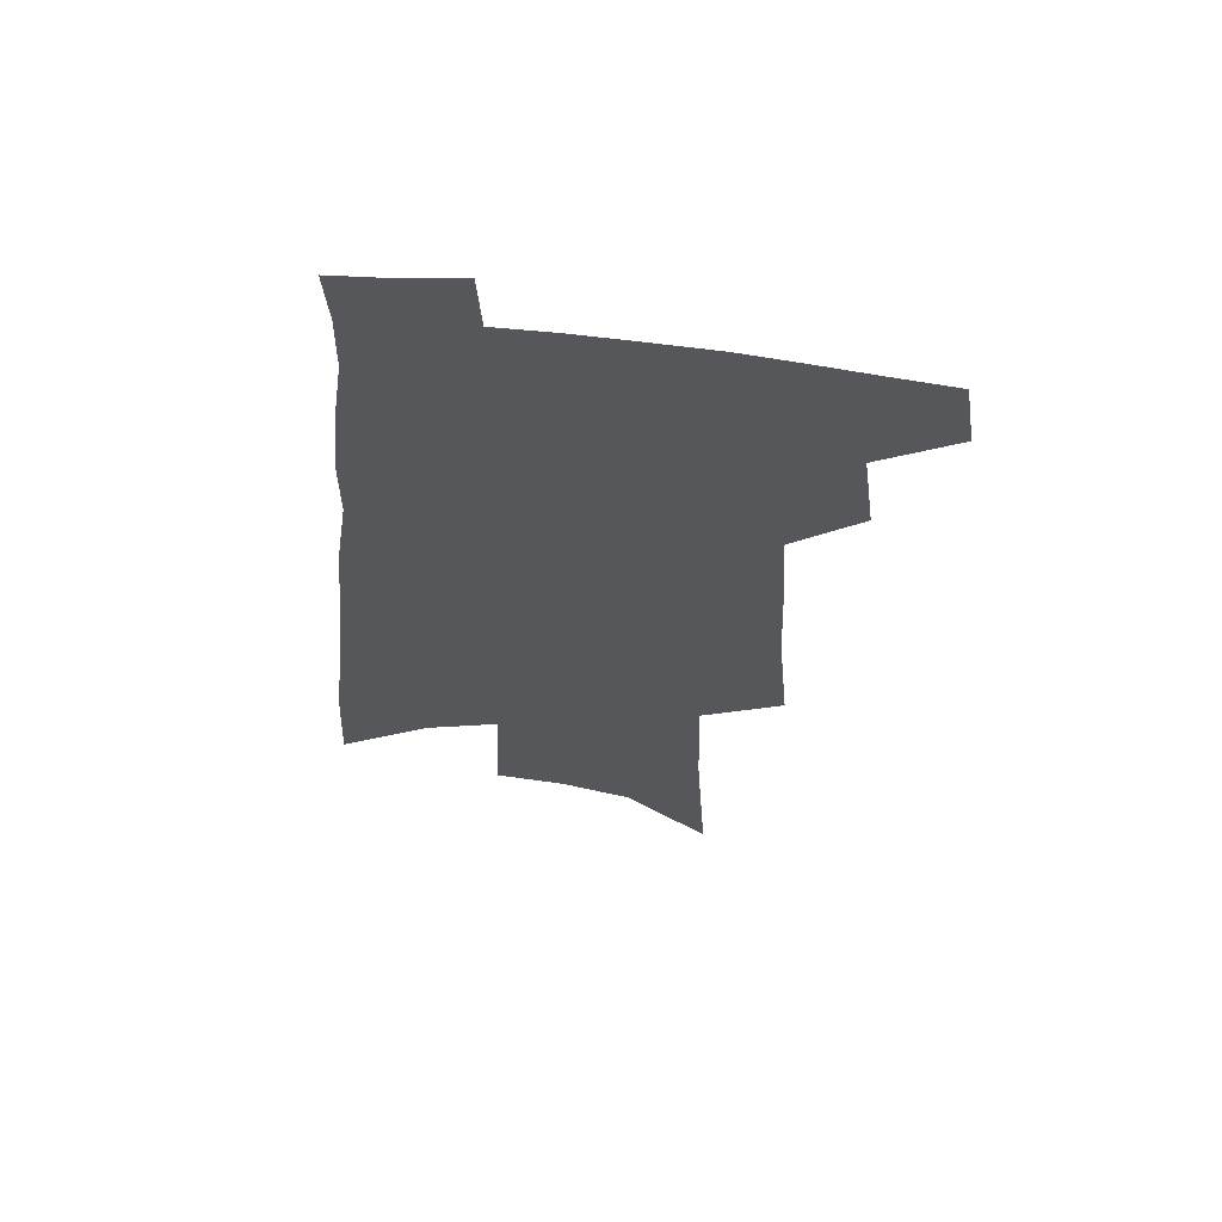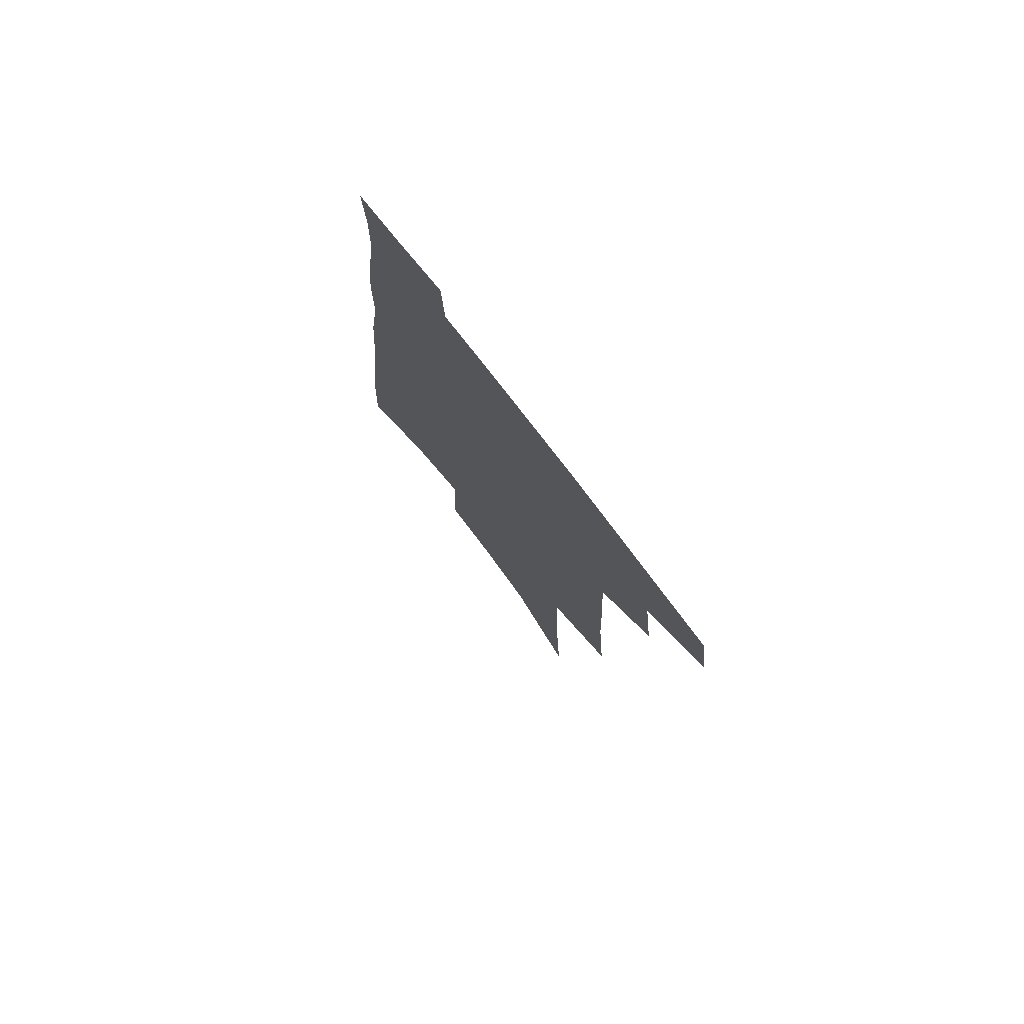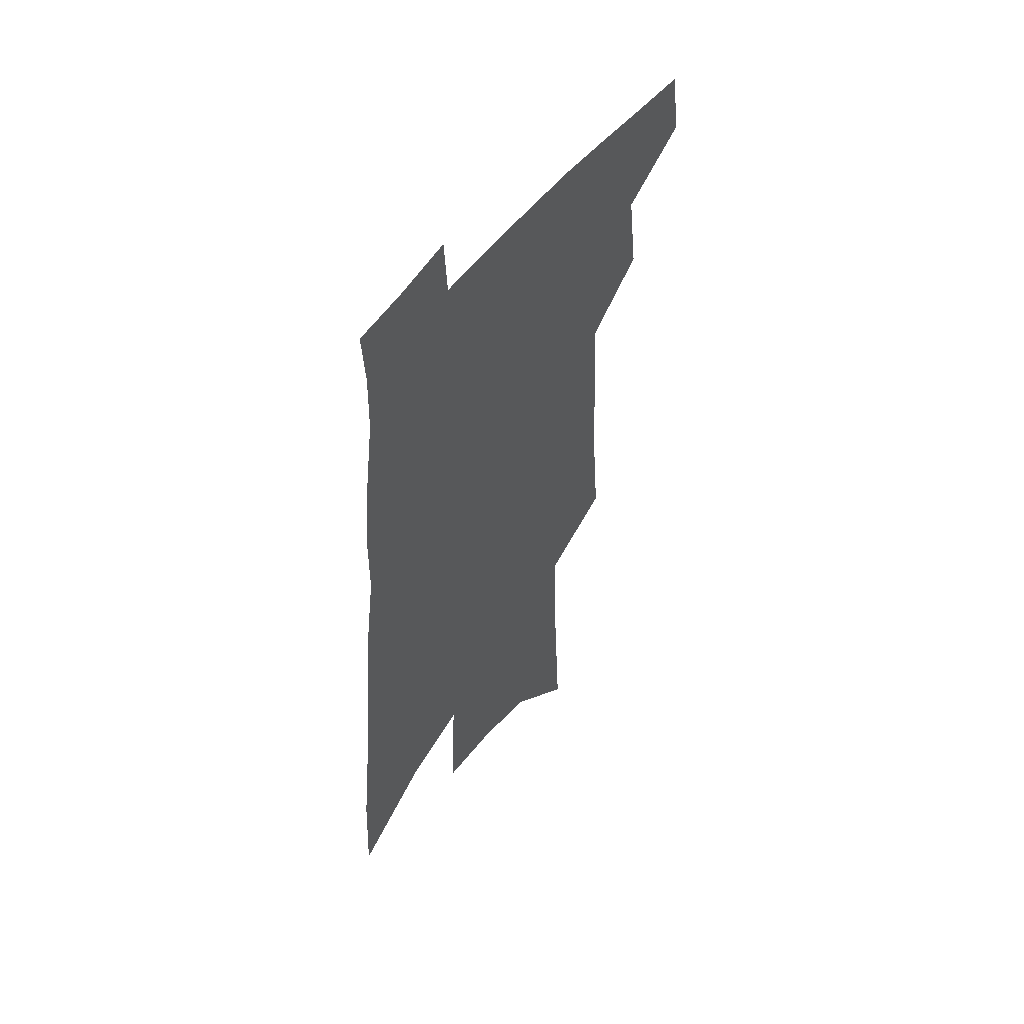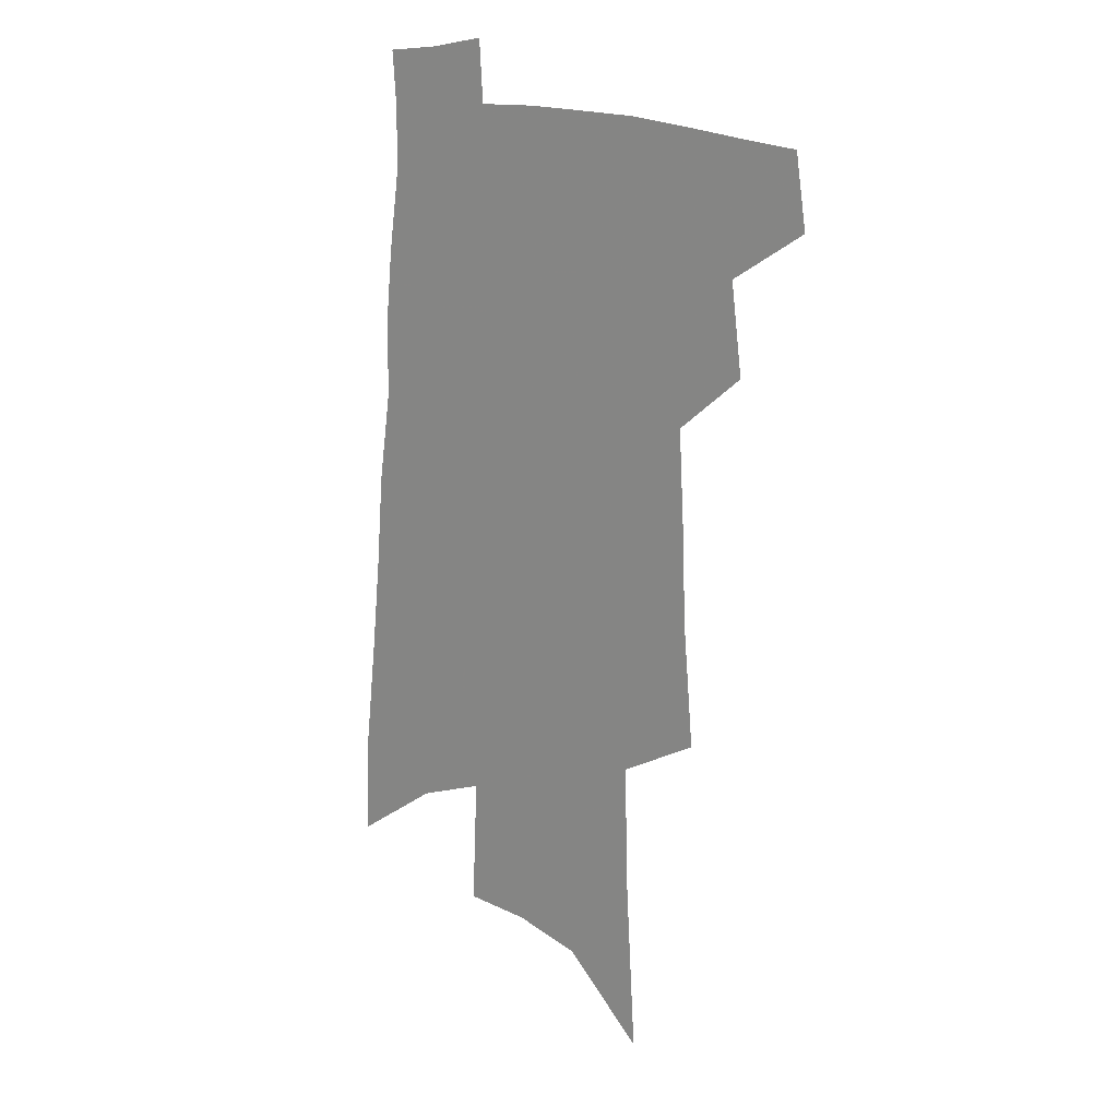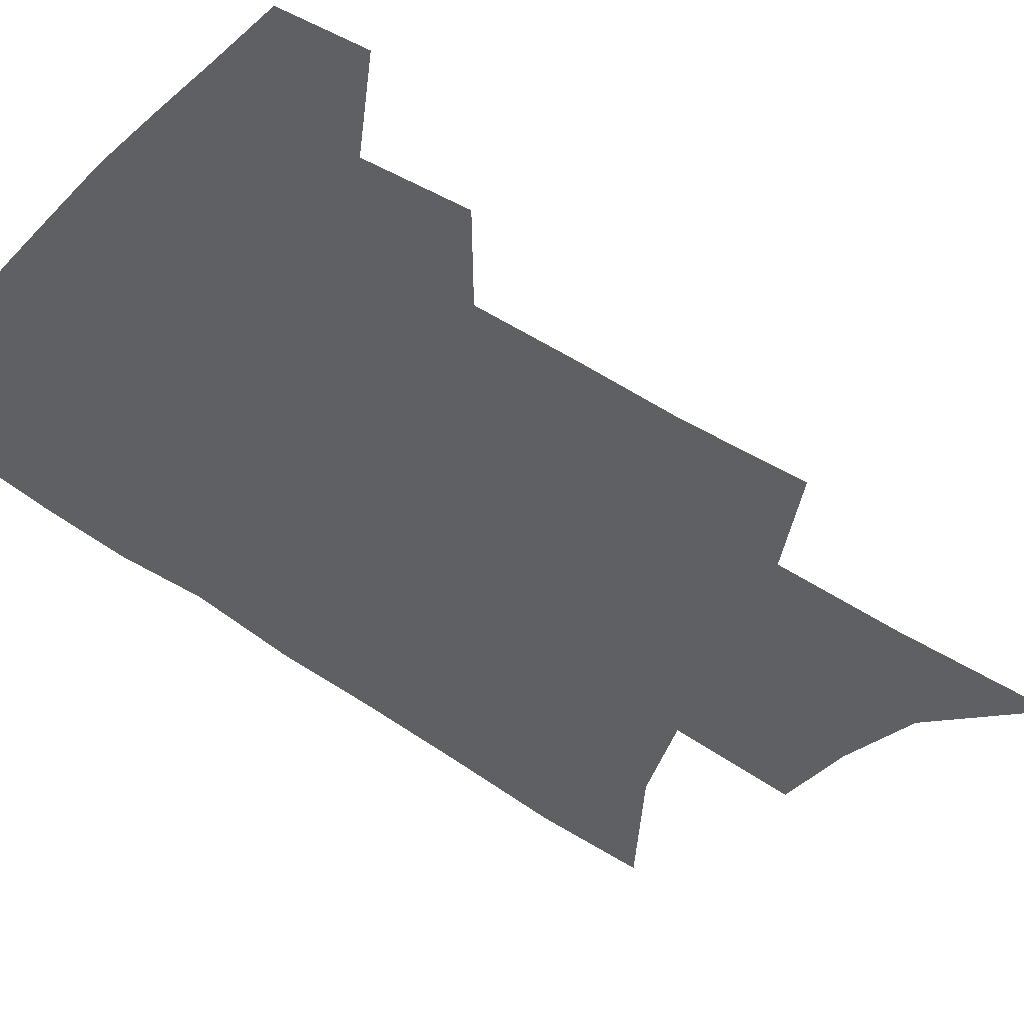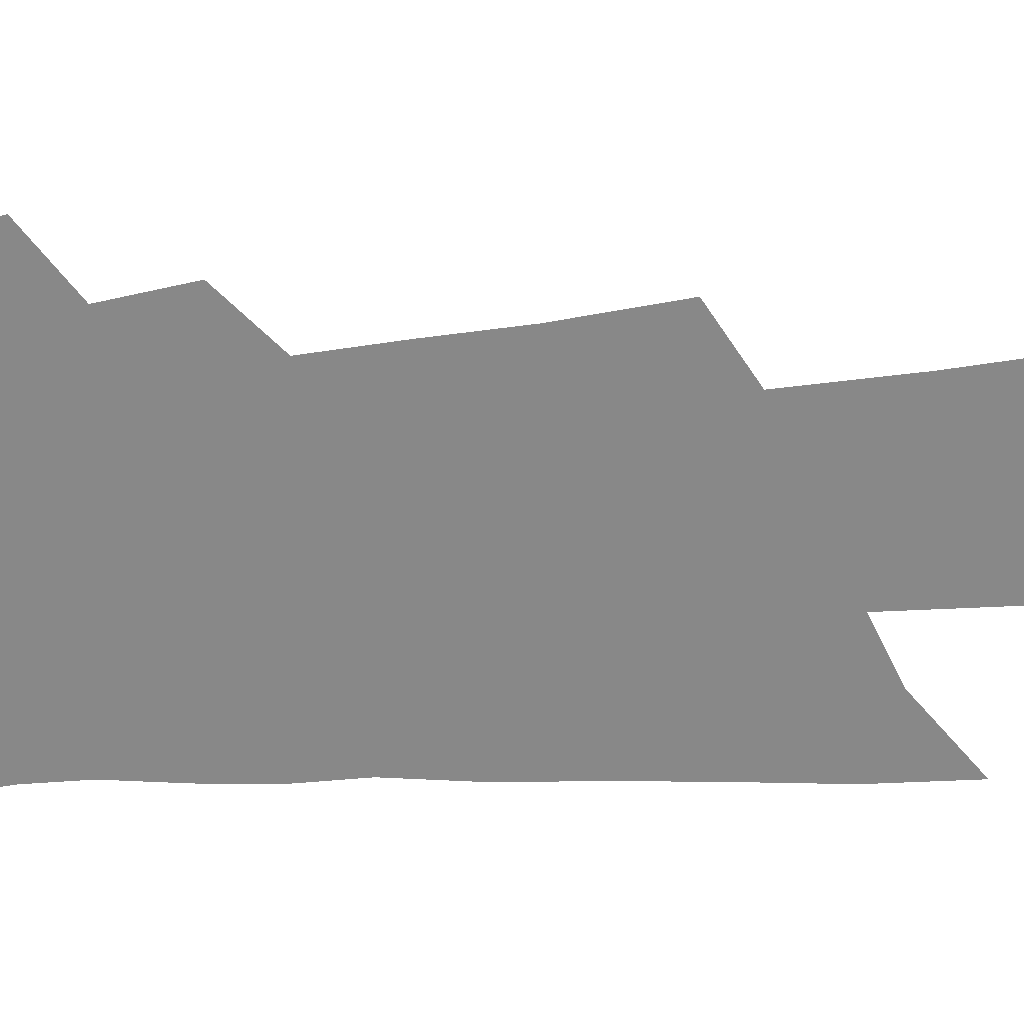
<metadata>
{"format":"obj","ext":"obj","renderer":"f3d","projection":"perspective","resolution":1024,"background":"white","views":[{"elev":62.4,"azim":-173.1,"up":"+Y"},{"elev":77.1,"azim":-127.6,"up":"+Y"},{"elev":53.7,"azim":126.2,"up":"+Y"},{"elev":16.5,"azim":-139.5,"up":"+Y"},{"elev":-45.0,"azim":-128.9,"up":"+Z"},{"elev":-62.8,"azim":-84.7,"up":"+Z"}]}
</metadata>
<code>
v 507.6 441.4 0
v 511.8 468.5 0
v 532.3 389.3 0
v 536.7 423.1 0
v 536.7 447.8 0
v 535 470.6 0
v 550.5 249.7 0
v 554.6 295.5 0
v 556 332.6 0
v 558 368 0
v 558.1 396.6 0
v 561 426.7 0
v 560.3 450.1 0
v 557.8 473.1 0
v 576 119.5 0
v 579.9 183.5 0
v 581.3 232.9 0
v 582 275.1 0
v 582.9 313.4 0
v 582.8 346 0
v 583.3 376.9 0
v 584.2 405.5 0
v 584.2 429.6 0
v 584 452.1 0
v 581.1 475.2 0
v 607.3 149.1 0
v 607.8 203.7 0
v 606.8 244.2 0
v 606.8 285.9 0
v 606.2 319.3 0
v 605.9 351 0
v 605.8 380.2 0
v 606.1 407.7 0
v 606 430.6 0
v 605.8 453.3 0
v 604.9 475.7 0
v 633.8 155.6 0
v 632.6 210.1 0
v 631 250.6 0
v 629.9 286.1 0
v 628.8 322 0
v 628.1 353.4 0
v 627.6 382.3 0
v 627.4 408.4 0
v 627.6 431.3 0
v 627.9 453.9 0
v 627.6 476.1 0
v 660 157 0
v 657.8 205.9 0
v 655.3 248.2 0
v 653 286.3 0
v 651.7 318.9 0
v 650.5 351 0
v 649.5 379.9 0
v 648.9 406.6 0
v 649.1 430.6 0
v 649.5 453.7 0
v 650.6 475.4 0
v 652.1 498.9 0
v 685.6 195.2 0
v 682.1 237.8 0
v 678.8 277 0
v 675.4 313.5 0
v 675.4 342.8 0
v 672.9 374.3 0
v 671.9 401.7 0
v 671.1 427.7 0
v 670.8 452.2 0
v 672 473.8 0
v 674.9 494.9 0
v 720.8 170.5 0
v 718.9 210.7 0
v 714.1 252.6 0
v 710.3 290.7 0
v 707.6 324.7 0
v 702.4 360.3 0
v 702.3 388 0
v 699.4 417.2 0
v 695.2 446.8 0
v 694.8 470.7 0
v 696.4 492.8 0
f 4 5 1
f 1 5 2
f 5 6 2
f 10 11 3
f 3 11 4
f 11 12 4
f 4 12 5
f 12 13 5
f 5 13 6
f 13 14 6
f 17 18 7
f 7 18 8
f 18 19 8
f 8 19 9
f 19 20 9
f 9 20 10
f 20 21 10
f 10 21 11
f 21 22 11
f 11 22 12
f 22 23 12
f 12 23 13
f 23 24 13
f 13 24 14
f 24 25 14
f 15 26 16
f 26 27 16
f 16 27 17
f 27 28 17
f 17 28 18
f 28 29 18
f 18 29 19
f 29 30 19
f 19 30 20
f 30 31 20
f 20 31 21
f 31 32 21
f 21 32 22
f 32 33 22
f 22 33 23
f 33 34 23
f 23 34 24
f 34 35 24
f 24 35 25
f 35 36 25
f 26 37 27
f 37 38 27
f 27 38 28
f 38 39 28
f 28 39 29
f 39 40 29
f 29 40 30
f 40 41 30
f 30 41 31
f 41 42 31
f 31 42 32
f 42 43 32
f 32 43 33
f 43 44 33
f 33 44 34
f 44 45 34
f 34 45 35
f 45 46 35
f 35 46 36
f 46 47 36
f 37 48 38
f 48 49 38
f 38 49 39
f 49 50 39
f 39 50 40
f 50 51 40
f 40 51 41
f 51 52 41
f 41 52 42
f 52 53 42
f 42 53 43
f 53 54 43
f 43 54 44
f 54 55 44
f 44 55 45
f 55 56 45
f 45 56 46
f 56 57 46
f 46 57 47
f 57 58 47
f 49 60 50
f 60 61 50
f 50 61 51
f 61 62 51
f 51 62 52
f 62 63 52
f 52 63 53
f 63 64 53
f 53 64 54
f 64 65 54
f 54 65 55
f 65 66 55
f 55 66 56
f 66 67 56
f 56 67 57
f 67 68 57
f 57 68 58
f 68 69 58
f 58 69 59
f 69 70 59
f 60 71 61
f 71 72 61
f 61 72 62
f 72 73 62
f 62 73 63
f 73 74 63
f 63 74 64
f 74 75 64
f 64 75 65
f 75 76 65
f 65 76 66
f 76 77 66
f 66 77 67
f 77 78 67
f 67 78 68
f 78 79 68
f 68 79 69
f 79 80 69
f 69 80 70
f 80 81 70

</code>
